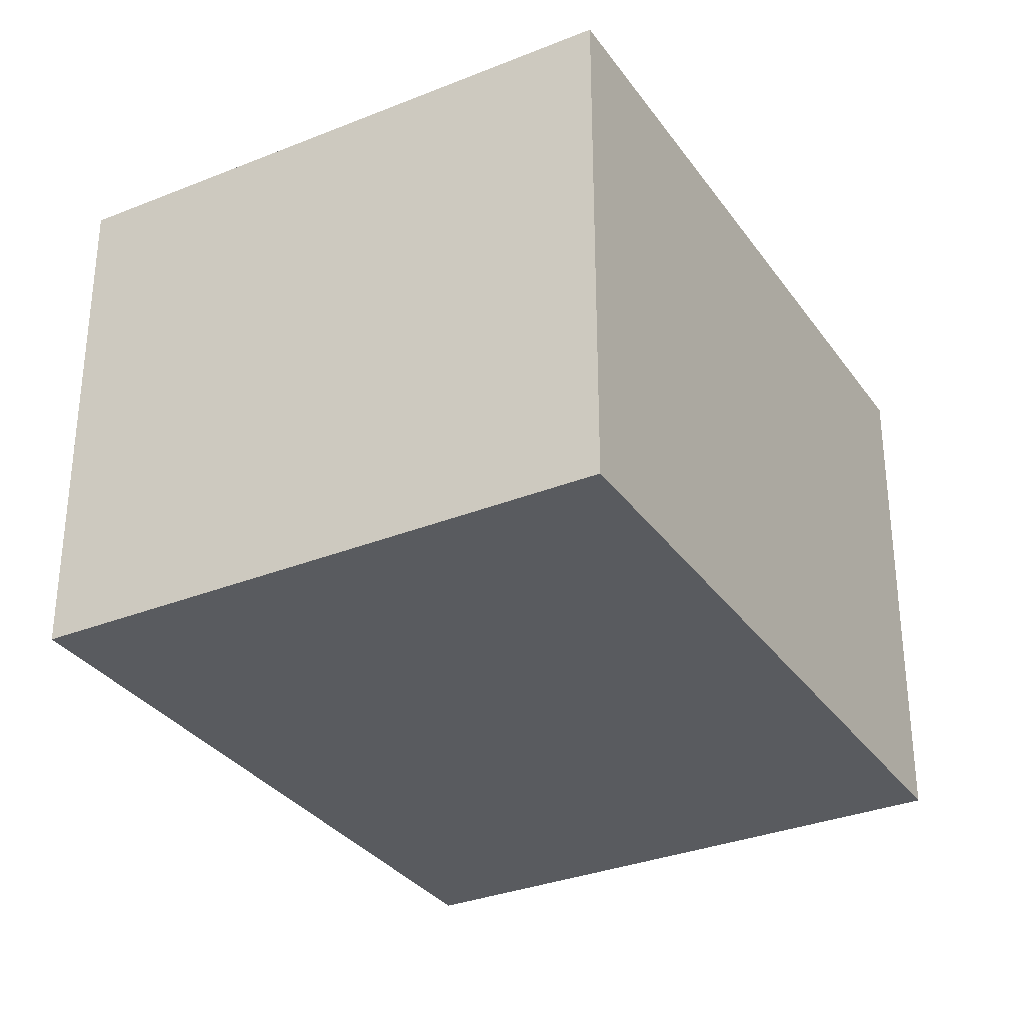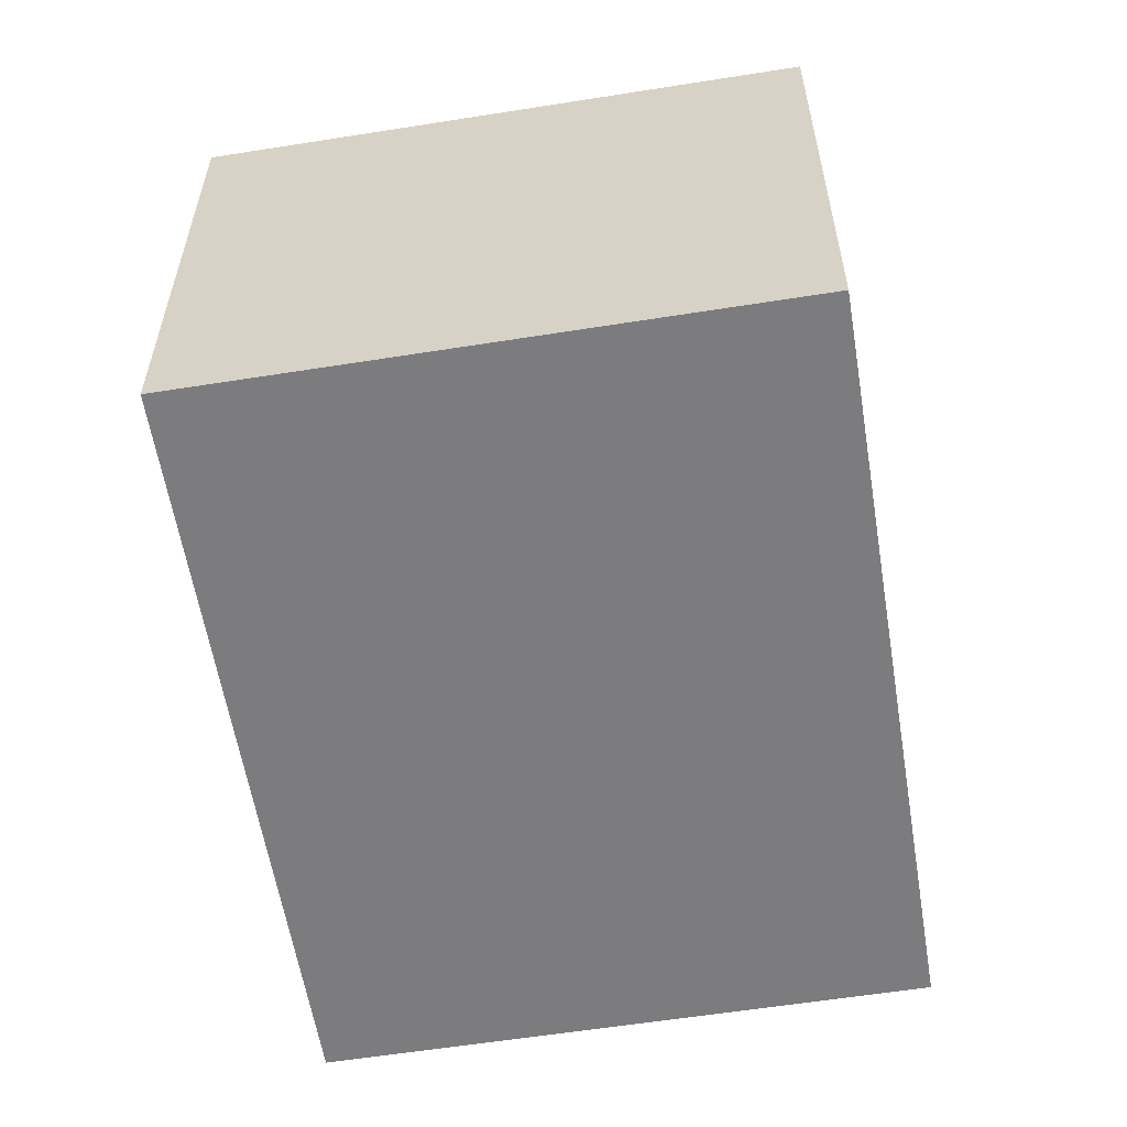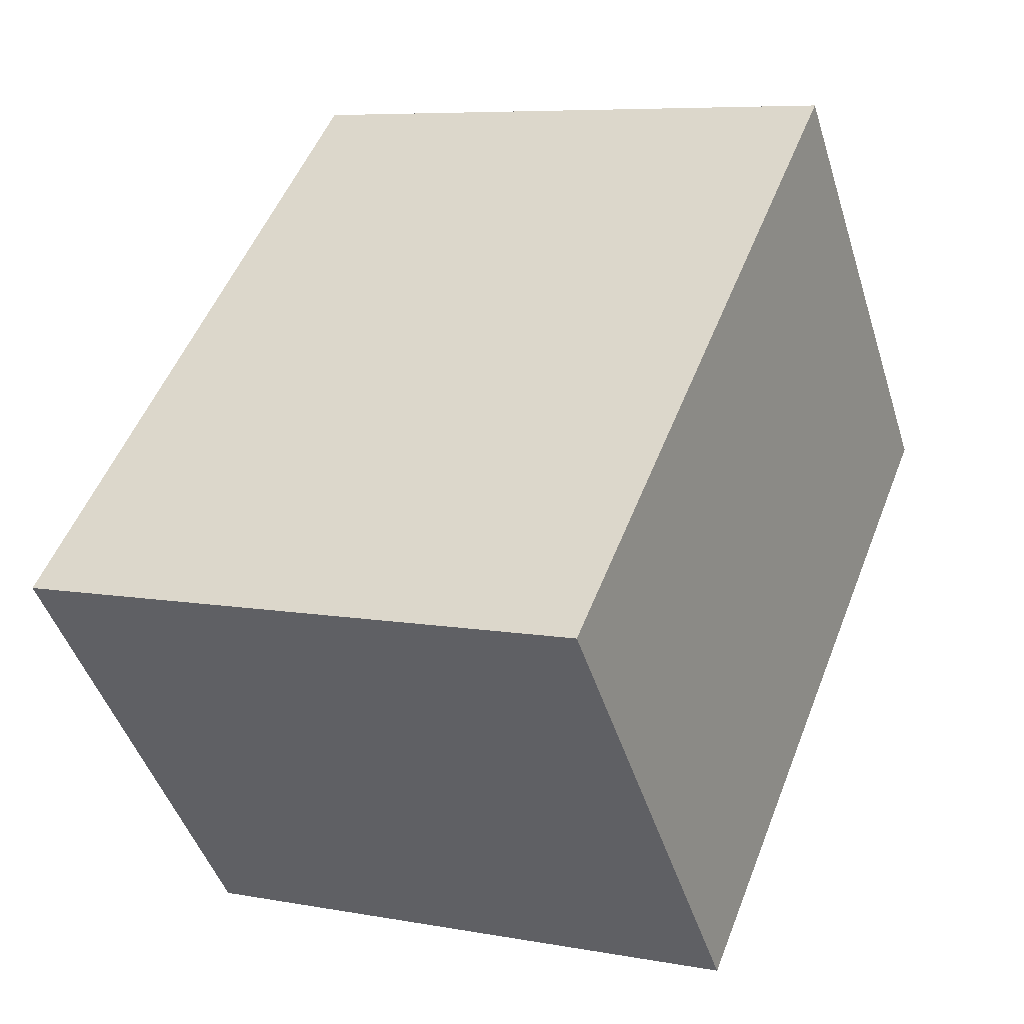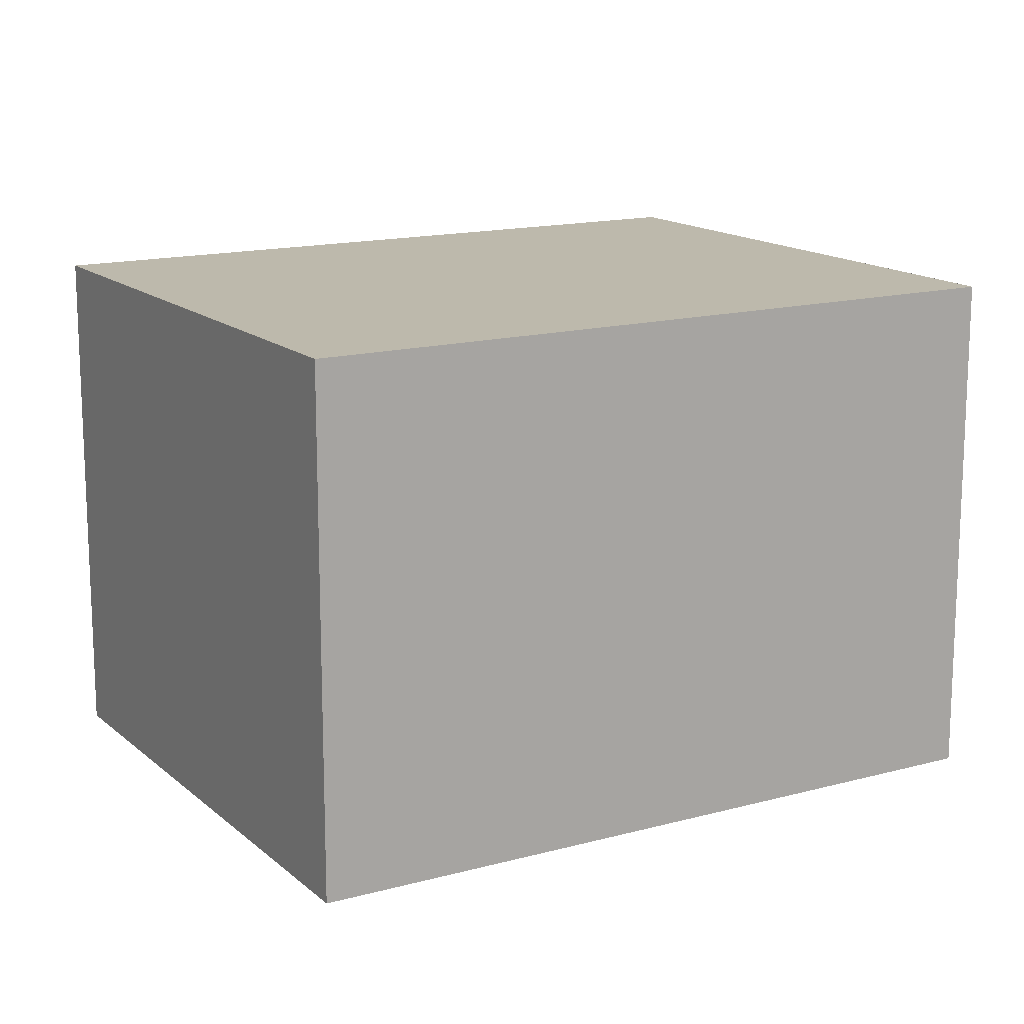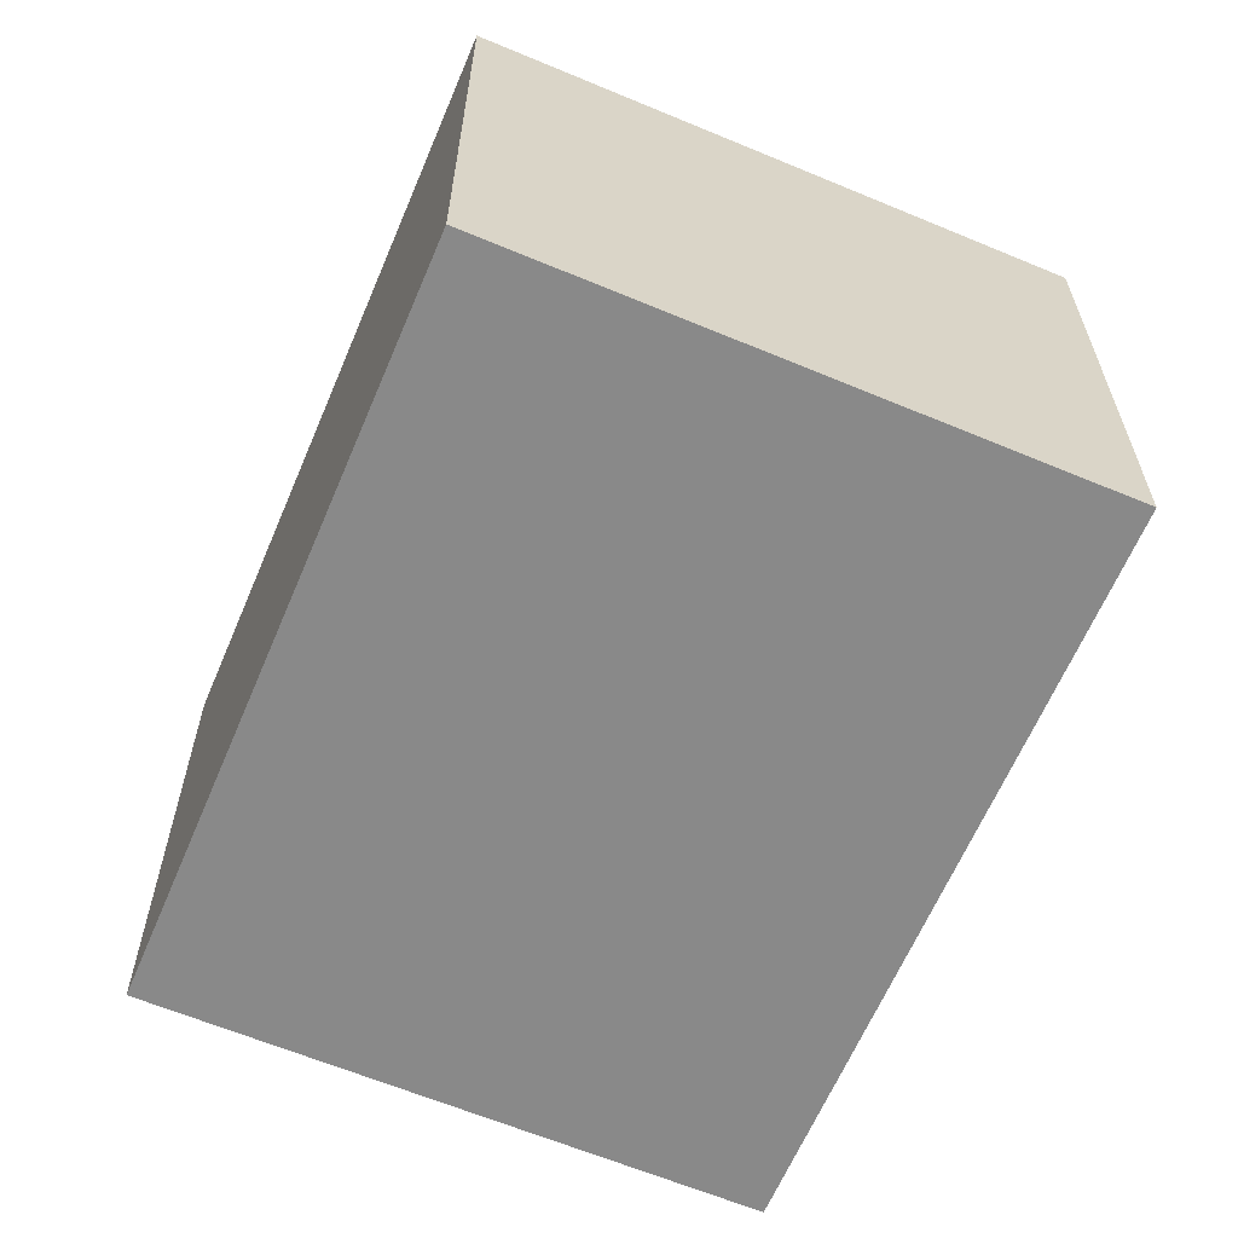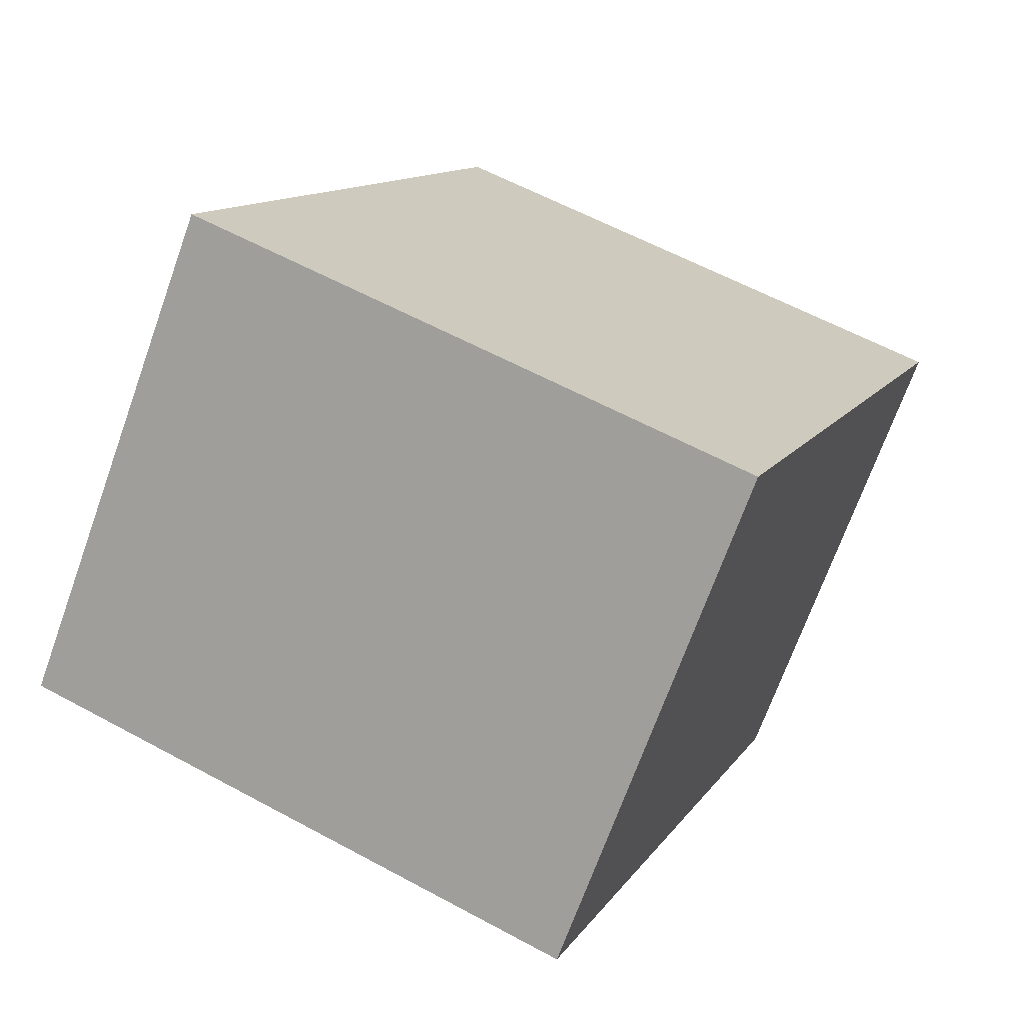
<metadata>
{"format":"obj","ext":"obj","renderer":"f3d","projection":"perspective","resolution":1024,"background":"white","views":[{"elev":-32.2,"azim":7.7,"up":"+Y"},{"elev":-58.9,"azim":-12.4,"up":"+Y"},{"elev":-46.1,"azim":-162.9,"up":"+Z"},{"elev":15.0,"azim":-142.0,"up":"+Y"},{"elev":-63.1,"azim":-44.6,"up":"+Y"},{"elev":-70.4,"azim":160.2,"up":"+Z"}]}
</metadata>
<code>
v  0 2.504 1.533e-16
v  4.025 2.504 -2.305
v  1.341 2.504 -3.372
v  3.818 2.504 -1.784
v  2.684 2.504 1.067
v  2.397 2.504 0.953
v  4.025 1.411e-16 -2.305
v  1.341 2.065e-16 -3.372
v  0 0 0
v  2.397 -5.835e-17 0.953
v  2.684 -6.533e-17 1.067
v  3.818 1.092e-16 -1.784
g defaultobject
f 1 2 3
f 2 1 4
f 4 1 5
f 5 1 6
f 7 3 2
f 3 7 8
f 8 1 3
f 1 8 9
f 9 6 1
f 6 9 10
f 6 10 5
f 5 10 11
f 4 7 2
f 7 4 5
f 7 5 12
f 12 5 11
f 12 8 7
f 8 12 9
f 9 12 11
f 9 11 10

</code>
